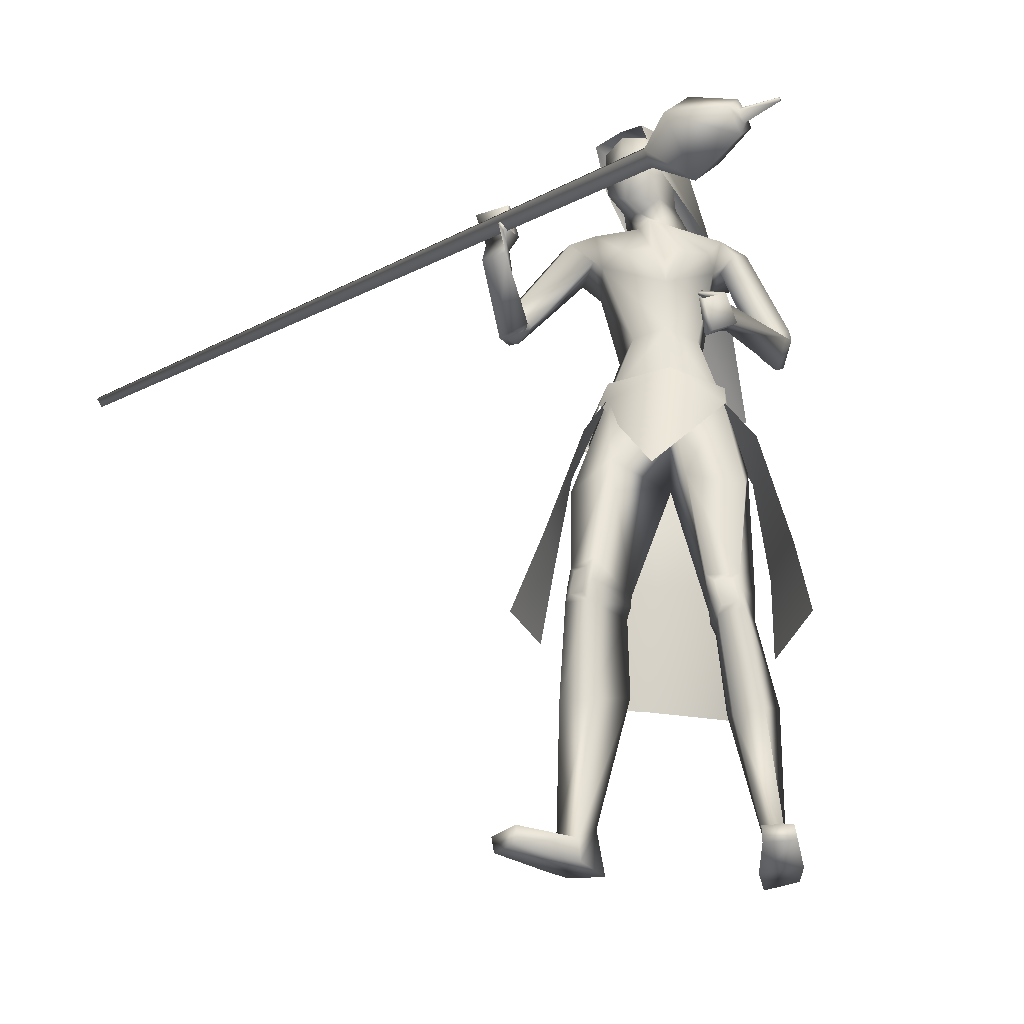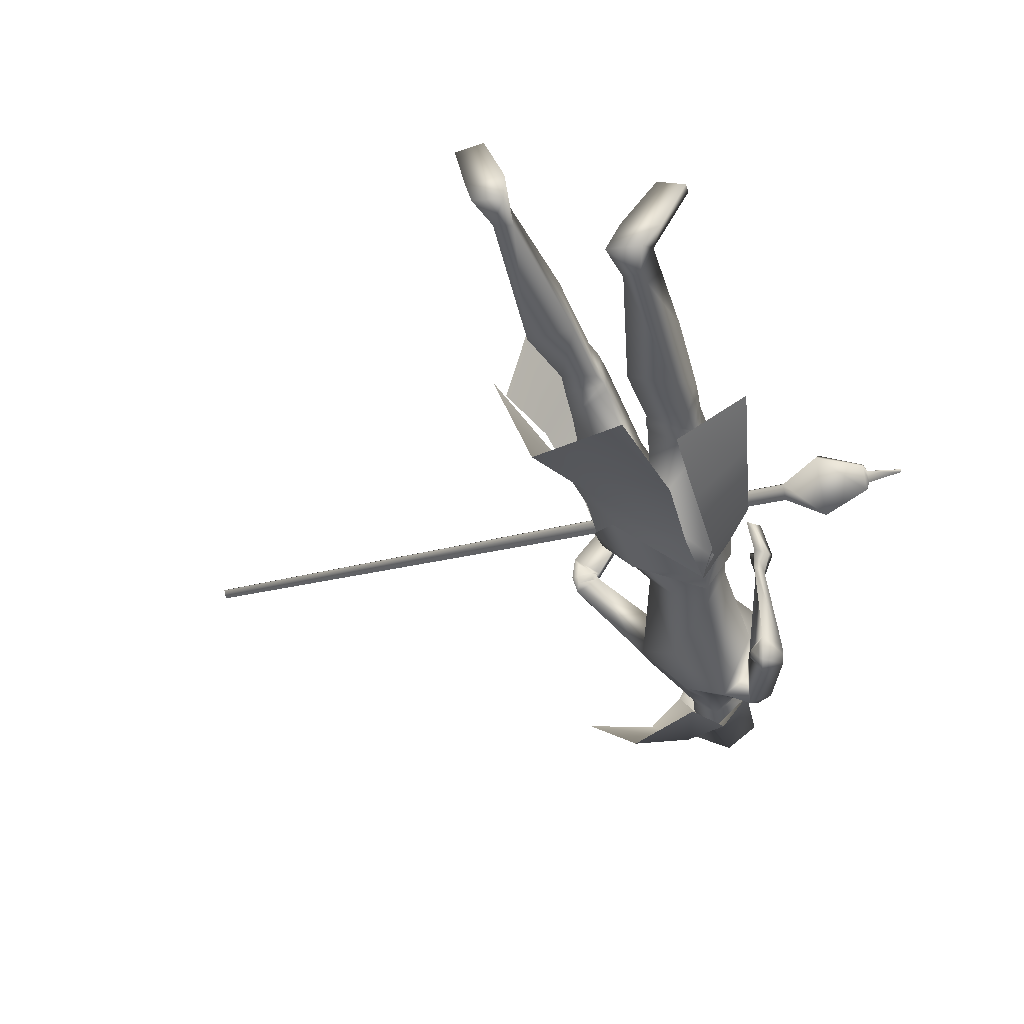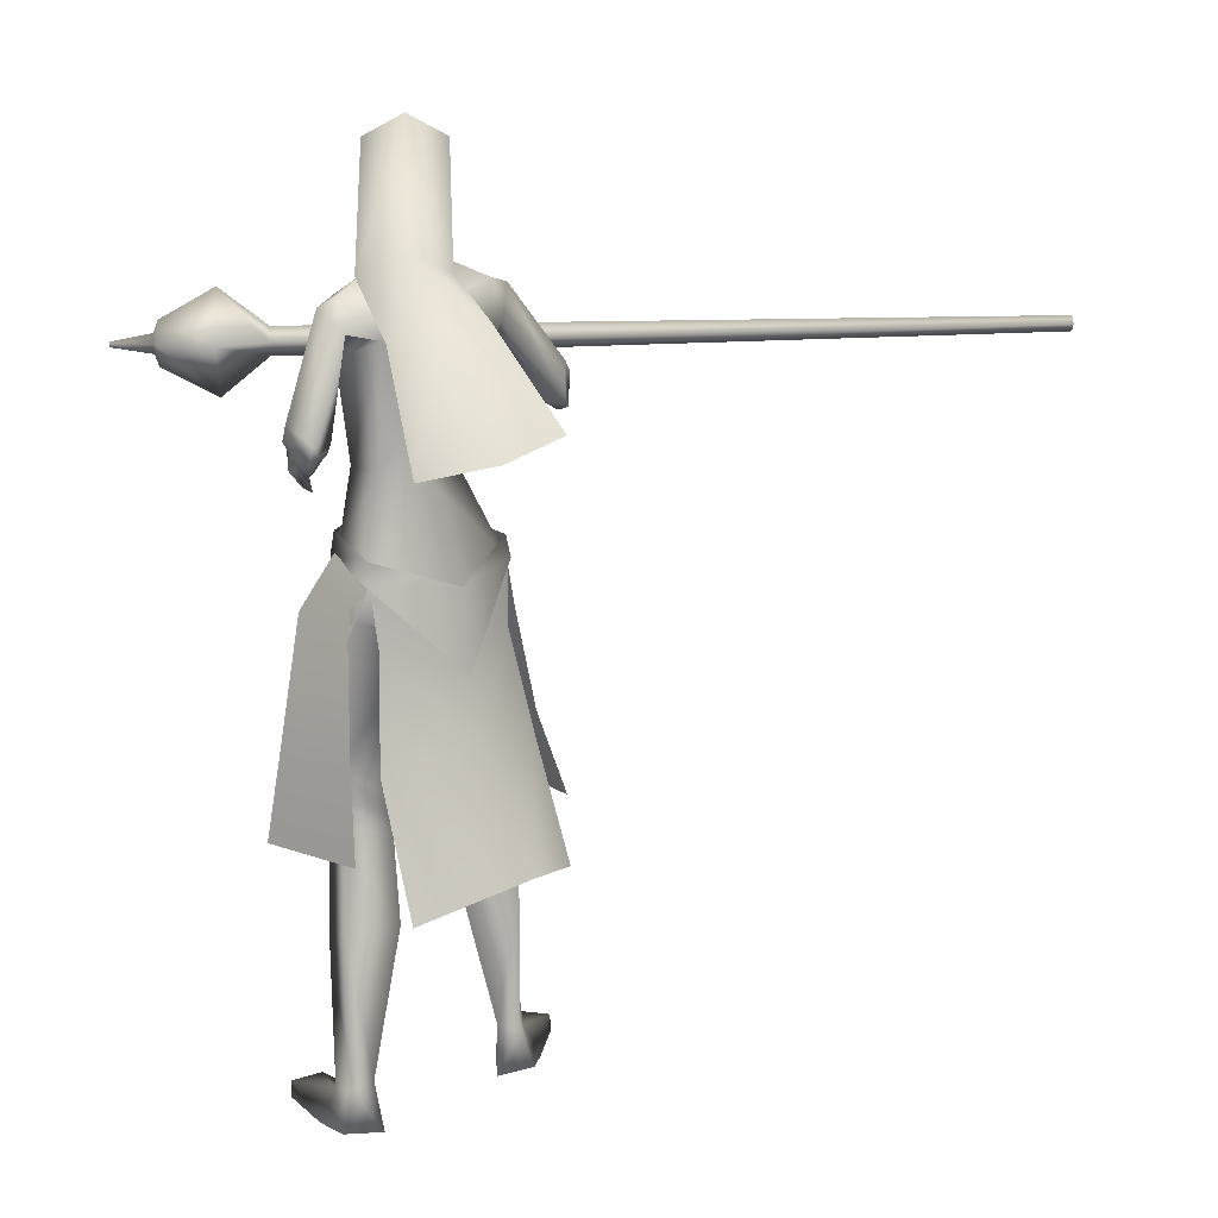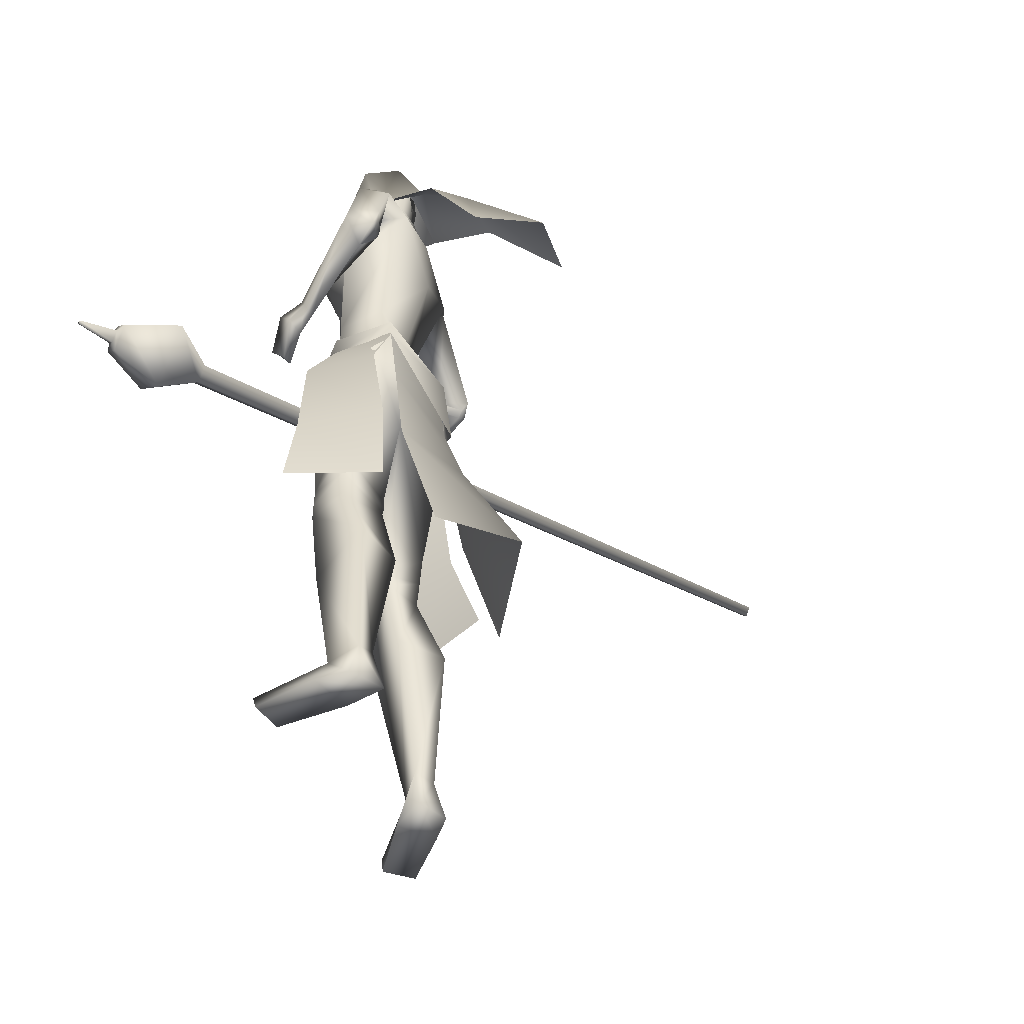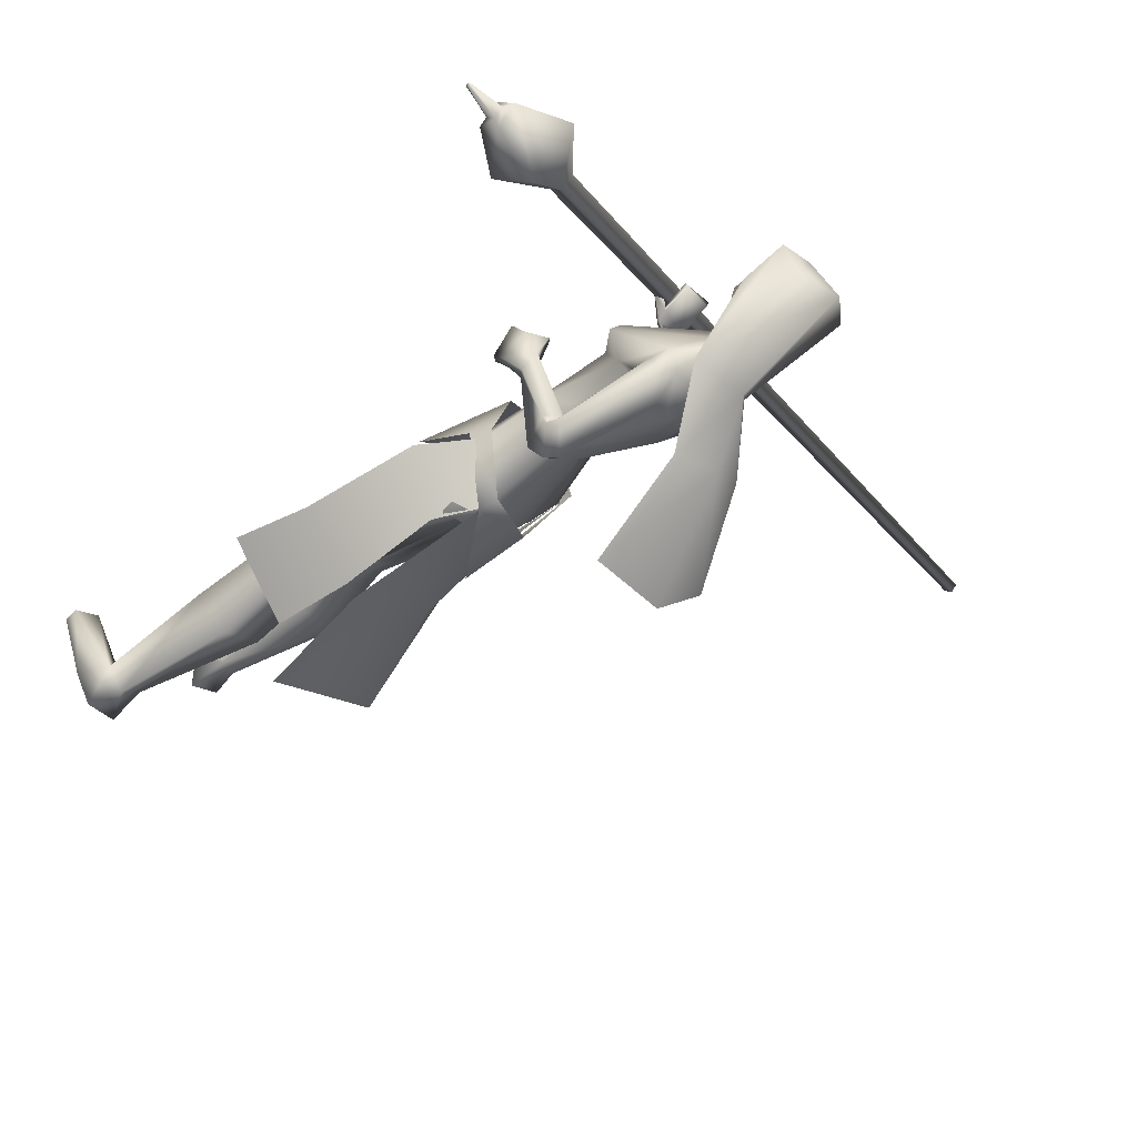
<metadata>
{"format":"obj","ext":"obj","renderer":"f3d","projection":"perspective","resolution":1024,"background":"white","views":[{"elev":-32.1,"azim":36.3,"up":"+Y"},{"elev":-46.2,"azim":14.3,"up":"+Z"},{"elev":14.3,"azim":176.2,"up":"+Y"},{"elev":-45.7,"azim":148.8,"up":"+Y"},{"elev":-43.4,"azim":126.6,"up":"+Z"}]}
</metadata>
<code>
o Cube
v -849.2 168.5 207.6
v -849 178.1 218.4
v -849 188.9 208.8
v -849.2 179.3 198
v 158.5 149.3 197.8
v 158.9 166.9 217.8
v 158.9 186.9 200.2
v 158.6 169.3 180.2
v 221.7 171.8 129.4
v 223.1 236.4 202.8
v 222.9 163.1 267.4
v 221.6 98.45 194.1
v 295.5 137.6 196
v 296.1 164.9 226.9
v 296.2 195.8 199.6
v 295.6 168.5 168.7
v 301.2 167.4 184.5
v 301.5 179.8 198.6
v 301.4 165.8 211
v 301.2 153.4 196.9
v 356.1 162.6 197
v 356.2 165.8 200.7
v 356.2 169.5 197.4
v 356.1 166.3 193.8
v 71.04 -23.93 -100.6
v 31.96 -43.95 -183.4
v 119.2 -100.8 -106.2
v 61.15 -114.2 -188.8
v 81.54 -38.09 -91.28
v 76.44 -5.672 -100.2
v 38.08 -53.56 -188.9
v 35.76 -25.13 -183.4
v -70.06 -64.34 -147.5
v 28.43 -173.6 20.96
v -16.77 320.8 -164.3
v 45.54 292.2 -132.4
v -65.6 292.4 -113.2
v -13.57 470.4 -84.84
v 36.52 442.3 -72.15
v -63.67 442.3 -72.15
v -13.57 434.6 5.324
v 27.02 420.6 13.09
v -54.17 420.6 13.09
v 32.79 361.8 -19.11
v -59.93 361.8 -19.11
v -50.6 256 -234.6
v 10.68 232.2 -239.2
v -107.4 247.4 -203.6
v -111.9 117 -344.2
v -17.44 93.76 -319.4
v -184.8 136.2 -277.8
v 22.59 303.2 -114.6
v -63.38 303.2 -83.27
v -24.96 302.7 -111.5
v 13.21 292.1 -63.88
v -23.62 292.1 -50.48
v 64.9 275.1 -165.3
v -109.5 277 -33.52
v 70.97 270.2 -122.7
v -70.8 271.9 -5.285
v -48.07 261.7 -121.3
v -51.72 167.5 -125.6
v 16.92 226.3 -179.3
v -108.1 209.7 -71.5
v 37.1 149.3 -19.79
v 70.42 193.7 -95.11
v -40.77 181.5 24.31
v 32.85 73.9 -24.85
v 56.18 64.6 -68
v -13.7 64.6 -9.367
v -32.11 53.11 -102.3
v 23.29 66.25 -126.4
v -65.53 66.25 -51.91
v 123.9 138.8 -212.4
v -199.1 167.2 35.19
v 108.3 125.1 -191.1
v -176.4 154.9 51.51
v 92.03 119.2 -241.7
v -197.8 126.9 8.441
v 74.28 115.6 -205
v -161.2 127.1 30.2
v 127.6 115.5 -195.9
v -197.6 151.8 63.17
v 105.6 132.5 -188.7
v -171.9 158.2 51.91
v 103.2 74.92 -207.1
v -195.5 103.2 61.07
v 77.03 111.8 -197
v -159.8 125.5 41.81
v 70.97 -23.65 -102.5
v -51.62 -23.45 -1.437
v -60.51 -70.14 -136.1
v 32.61 -48.44 -182.7
v -122.6 -48.44 -52.51
v 40.44 -163.1 -45.89
v -29.77 -152.4 30.55
v -24.91 -135.6 -109.7
v 56.85 -93.64 -185.3
v -120.9 -97.06 -61.19
v -52.7 -117.5 -126.8
v 87.05 -312.2 -94.54
v -96.35 -301.8 34
v 51.31 -315.9 -66.59
v -51.85 -304.9 43.07
v 9.482 -325.5 -139.3
v -48.23 -328.5 -37.87
v 75.89 -279.5 -151.1
v -111.8 -278.6 -26.19
v 90.26 -363.5 -99.43
v -102.7 -354.5 38.67
v 56.99 -370.5 -83.2
v -65.83 -362.3 39.05
v 14.12 -359.1 -146.9
v -56.23 -360.6 -37.94
v 73.19 -355.5 -151.6
v -111 -353.1 -16.16
v 106.9 -710.2 -177.8
v -164.5 -709 8.231
v 51.78 -710.8 -159.4
v -106.9 -711.8 6.673
v 30.02 -711 -207.9
v -107.8 -712.6 -48.88
v 79.56 -710.1 -213.4
v -154.7 -708.2 -32.77
v 58.53 -674.6 -170.2
v -114.6 -674.4 -0.483
v 87.78 -669.8 -171.4
v -141.8 -668.3 9.197
v 41.69 -651.1 -196
v -108.8 -652.9 -32.84
v 66.56 -659.7 -207.9
v -136.8 -660.1 -32.22
v 144.3 -692 -93.22
v -179 -692 96.87
v 106 -687.9 -78.62
v -138.2 -687.9 101.1
v 104.9 -710.5 -81.23
v -137.8 -710.5 98.25
v 143.9 -710.5 -100.8
v -180.5 -710.5 89.41
v 114.3 25.17 -11.16
v -128.3 205.9 189.5
v 121.2 59.63 17.71
v -82.83 207.1 189.2
v 103 19.46 -9.121
v -133 206.3 201.4
v 113 62.24 17.96
v -81.75 202.4 196.3
v 115.4 98.2 -56.67
v -97.69 146 170.8
v 117.2 74.35 -73.34
v -132.7 137.8 180.4
v 103.3 62.09 -69.04
v -131.9 135.3 187.3
v 101.1 91.95 -57.46
v -100 141 176
v 28 -34.51 -30.63
v 101.3 -175.1 -99.87
v -108.9 -166.1 12.58
v 131.4 89.65 -23.69
v -83.92 166.2 166.5
v 129.7 55.28 -53.03
v -128.7 162 156
v 107.6 47.12 -44.91
v -133.4 169 177.1
v 111.4 86.78 -22.15
v -89.06 163.2 182.3
v 95.79 92.81 -7.459
v -84.9 161.7 213.8
v 98.8 93.88 -6.158
v -82.44 163.7 212.6
v 94.73 102 -16.54
v -80.8 150.8 208.1
v 97.87 103.2 -14.96
v -78.03 153 207
v 7.154 -463.6 -176.6
v -65.6 -467.8 -54.44
v 71.22 -461.6 -206.1
v -136 -464.1 -52.2
v 92.06 -499.8 -130.2
v -121 -492.8 29.08
v 50.87 -502.6 -118.9
v -79.23 -497.5 21.02
v 87.94 262.2 -165.5
v -129.7 267.2 -1.512
v 83.56 250.7 -138.3
v -100.7 256.4 16.75
v 56.4 231 -141.8
v -75.59 227.3 -5.65
v 56.03 236.5 -196.9
v -122.1 226.1 -45.05
v 63.17 193.2 -19.25
v 33.1 193.2 5.98
v 90.53 194.5 -52.49
v -4.388 194.5 27.15
v 127.7 120.4 -211
v -204.8 153.4 48.24
v 109.6 118.8 -192.6
v -179.5 149.2 55.39
v 98.1 96.44 -234.7
v -202.8 112.2 28.14
v 77.58 106.5 -204.7
v -165.4 120.6 37.38
v 9.22 -342.5 -141.9
v -49.29 -344 -37.81
v 75.37 -317.4 -151.8
v -112.2 -315.2 -20.02
v 88.9 -337.8 -97.1
v -99.9 -328.9 36.96
v 52.5 -343.4 -74.17
v -57.19 -334.8 41.67
v 62.2 -342.5 -75.62
v -66.48 -333.4 44.63
v 82.44 -339.4 -88.44
v -90.26 -330.1 41.94
v 65.05 -359.5 -81.11
v -71.85 -350.6 43.14
v 83.18 -355.9 -90.43
v -92.15 -346.6 42.55
v 61.41 -325.3 -71.57
v -63.59 -315.9 45.72
v 79.38 -323.2 -85.56
v -85.89 -314 41.12
v 79.35 103.3 -212
v -172.2 116.5 34.08
v 91.15 97.5 -229.2
v -193.7 111.6 28.81
v 80.25 103.4 -205.8
v -169.5 117.8 39.82
v 94.26 83.85 -212.1
v -189.1 105.8 49.39
v 77.47 111 -217.3
v -172.2 120.9 25.04
v 88.31 107 -234.9
v -192.8 117.3 18.02
v 0.7432 292.1 -40.84
v 37.5 189.8 -19.31
v -13.57 349 -105.7
v 13.09 338.4 -94.96
v -40.24 338.4 -94.96
v -13.57 400.7 -120.7
v 27.94 378.8 -61.46
v -55.09 378.8 -61.46
v 25.15 440.7 -66.71
v -52.3 440.7 -66.71
v -13.57 451.1 -68.95
v 17.81 325 -43.7
v -44.96 325 -43.7
v -13.57 308.6 -39.18
v 19.94 412 -3.525
v -47.09 412 -3.525
v -13.57 422.1 5.217
v 24.54 343.6 -13.4
v -51.69 343.6 -13.4
v -13.57 310.1 -0.9264
v 160.6 -367.4 -152.5
v 57.13 -375.6 -226.6
v -196.2 -353.6 -35.63
v -158.8 -369.9 85.19
v -133.9 -115.7 -25.87
v -62.88 -99.09 45.47
v -123.2 -43.95 -53.26
v -51.27 -23.49 -1.663
v 40.51 -3.143 -15.72
v -78.57 -169.3 -157.6
v -123.8 -25.13 -49.51
v -129.6 -53.56 -48.19
v -48.94 -5.672 4.988
v -64.48 -34.4 3.065
v -148.3 -392.4 -225.8
v -7.729 -441.2 -249.1
v -71.73 -165.9 -150
v 25.34 -132.4 -186.8
v -64.97 -72.35 -142
v 35.67 -51.14 -185.6
v -125.4 -51.14 -50.43
v -124.5 -131.5 -61.01
v -197.2 -426.9 -87.56
v -90.71 -248.5 -170.9
v 26.99 -269.9 -214.8
v -154.5 -261.3 -61.1
v 30.59 409.8 -64.08
v -57.74 409.8 -64.08
v -13.57 425.9 -94.82
v 25.65 377.8 -8.465
v -52.8 377.8 -8.465
v -13.57 373.8 6.863
v 27.02 420.6 13.09
v 143.6 -260.3 -145.7
v 60.54 -255.2 -223.5
v -159.8 -250.8 -19.41
v -107 -262.6 79.11
f 1 2 3 4
f 1 5 6 2
f 2 6 7 3
f 3 7 8 4
f 5 1 4 8
f 5 8 9 12
f 8 7 10 9
f 7 6 11 10
f 6 5 12 11
f 11 12 13 14
f 10 11 14 15
f 9 10 15 16
f 12 9 16 13
f 13 16 17 20
f 16 15 18 17
f 15 14 19 18
f 14 13 20 19
f 19 20 21 22
f 18 19 22 23
f 17 18 23 24
f 20 17 24 21
f 21 24 23 22
f 26 25 27 28
f 29 31 32 30
f 31 265 33 32
f 29 30 264 34
f 36 35 38 39
f 38 35 37 40
f 39 38 41 42
f 41 38 40 43
f 36 39 42 44
f 43 40 37 45
f 35 36 47 46
f 48 37 35 46
f 46 47 50 49
f 51 48 46 49
f 52 55 59 57
f 60 56 53 58
f 52 57 61 54
f 61 58 53 54
f 61 57 63 62
f 64 58 61 62
f 66 65 68 69
f 68 65 67 70
f 62 63 72 71
f 73 64 62 71
f 63 66 69 72
f 70 67 64 73
f 71 72 93 92
f 94 73 71 92
f 72 69 90 93
f 91 70 73 94
f 93 98 100 92
f 100 99 94 92
f 117 119 121 123
f 122 120 118 124
f 129 121 119 125
f 120 122 130 126
f 131 123 121 129
f 122 124 132 130
f 127 117 123 131
f 124 118 128 132
f 127 125 135 133
f 136 126 128 134
f 117 127 133 139
f 134 128 118 140
f 125 119 137 135
f 138 120 126 136
f 119 117 139 137
f 140 118 120 138
f 135 137 139 133
f 140 138 136 134
f 141 143 147 145
f 148 144 142 146
f 68 157 90 69
f 91 157 68 70
f 90 157 95 158
f 96 157 91 159
f 90 158 98 93
f 99 159 91 94
f 149 160 162 151
f 163 161 150 152
f 160 143 141 162
f 142 144 161 163
f 151 162 164 153
f 165 163 152 154
f 162 141 145 164
f 146 142 163 165
f 166 147 143 160
f 144 148 167 161
f 153 164 166 155
f 167 165 154 156
f 164 145 147 166
f 148 146 165 167
f 166 160 170 168
f 171 161 167 169
f 155 166 168 172
f 169 167 156 173
f 160 149 174 170
f 175 150 161 171
f 149 155 172 174
f 173 156 150 175
f 172 168 170 174
f 171 169 173 175
f 115 178 176 113
f 177 179 116 114
f 178 131 129 176
f 130 132 179 177
f 109 180 178 115
f 179 181 110 116
f 180 127 131 178
f 132 128 181 179
f 111 182 180 109
f 181 183 112 110
f 182 125 127 180
f 128 126 183 181
f 113 176 182 111
f 183 177 114 112
f 176 129 125 182
f 126 130 177 183
f 95 97 105 103
f 106 97 96 104
f 98 158 101 107
f 102 159 99 108
f 97 98 107 105
f 108 99 97 106
f 101 158 95 103
f 96 159 102 104
f 82 84 149 151
f 150 85 83 152
f 82 151 153 86
f 154 152 83 87
f 84 88 155 149
f 156 89 85 150
f 86 153 155 88
f 156 154 87 89
f 59 186 184 57
f 185 187 60 58
f 186 76 74 184
f 75 77 187 185
f 66 188 186 59
f 187 189 67 60
f 188 80 76 186
f 77 81 189 187
f 63 190 188 66
f 189 191 64 67
f 190 78 80 188
f 81 79 191 189
f 57 184 190 63
f 191 185 58 64
f 184 74 78 190
f 79 75 185 191
f 97 100 98
f 99 100 97
f 95 157 97
f 97 157 96
f 59 194 66
f 67 195 60
f 55 192 194 59
f 195 193 56 60
f 65 66 194 192
f 195 67 65 193
f 76 198 196 74
f 197 199 77 75
f 198 84 82 196
f 83 85 199 197
f 74 196 200 78
f 201 197 75 79
f 196 82 86 200
f 87 83 197 201
f 80 202 198 76
f 199 203 81 77
f 202 88 84 198
f 85 89 203 199
f 107 206 204 105
f 205 207 108 106
f 206 115 113 204
f 114 116 207 205
f 101 208 206 107
f 207 209 102 108
f 208 109 115 206
f 116 110 209 207
f 105 204 210 103
f 211 205 106 104
f 204 113 111 210
f 112 114 205 211
f 210 111 216 212
f 217 112 211 213
f 103 210 212 220
f 213 211 104 221
f 109 208 214 218
f 215 209 110 219
f 208 101 222 214
f 223 102 209 215
f 111 109 218 216
f 219 110 112 217
f 101 103 220 222
f 221 104 102 223
f 220 212 214 222
f 215 213 221 223
f 212 216 218 214
f 219 217 213 215
f 88 202 224 228
f 225 203 89 229
f 202 80 232 224
f 233 81 203 225
f 200 86 230 226
f 231 87 201 227
f 78 200 226 234
f 227 201 79 235
f 86 88 228 230
f 229 89 87 231
f 80 78 234 232
f 235 79 81 233
f 234 226 224 232
f 225 227 235 233
f 226 230 228 224
f 229 231 227 225
f 192 55 236 237
f 236 56 193 237
f 65 192 237
f 237 193 65
f 253 247 239 242
f 240 248 254 243
f 238 241 242 239
f 243 241 238 240
f 250 244 246 252
f 246 245 251 252
f 255 249 247 253
f 248 249 255 254
f 52 239 247 55
f 248 240 53 56
f 52 54 238 239
f 238 54 53 240
f 55 247 249 236
f 249 248 56 236
f 262 260 261 263
f 269 34 264 268
f 267 266 33 265
f 269 268 266 267
f 274 275 273 272
f 274 272 277 276
f 273 280 279 272
f 280 271 270 279
f 277 272 279 281
f 281 279 270 278
f 242 282 285 253
f 282 244 250 285
f 245 283 286 251
f 283 243 254 286
f 244 282 284 246
f 282 242 241 284
f 243 283 284 241
f 283 245 246 284
f 286 287 252 251
f 285 250 252 287
f 286 254 255 287
f 285 287 255 253
f 27 289 290 28
f 289 256 257 290
f 260 291 292 261
f 291 258 259 292

</code>
